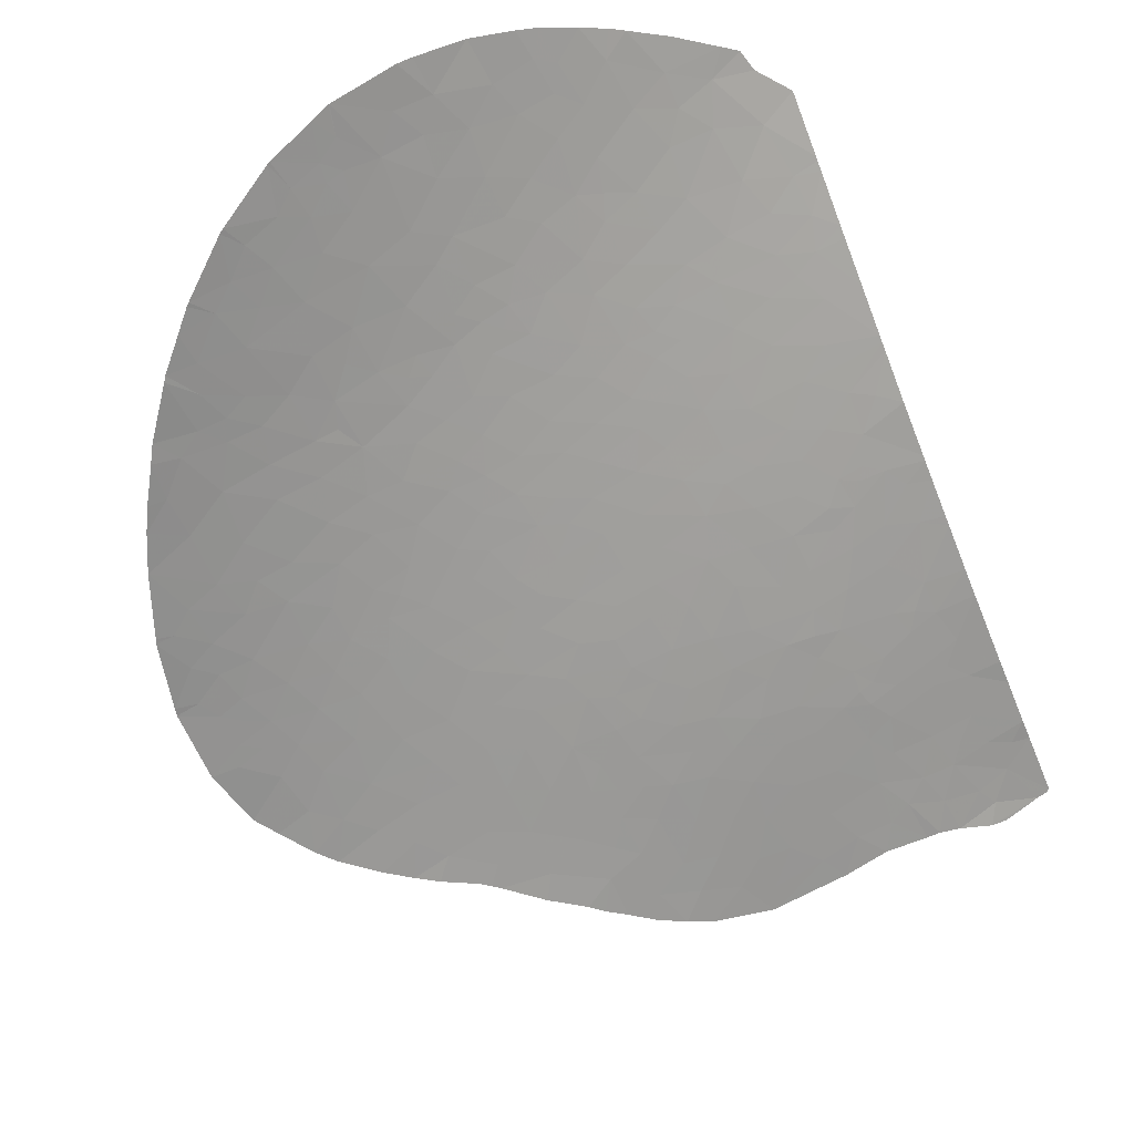
<metadata>
{"format":"obj","ext":"obj","renderer":"f3d","projection":"perspective","resolution":1024,"background":"white","views":[{"elev":78.2,"azim":59.9,"up":"+Y"}]}
</metadata>
<code>
v -4.212 71.77 -54.34
v -3.598 71.4 -53.91
v -4.056 71.68 -52.84
v -5.642 72.81 -55.68
v -4.971 72.31 -55.17
v -5.487 72.65 -56.32
v -3.629 71.26 -55.8
v -3.639 71.25 -56.12
v -3.685 71.28 -56.26
v -5.97 73.08 -53.54
v -6.046 73.13 -54.92
v -4.802 72.21 -53.97
v -5.111 72.45 -52.72
v -4.279 71.84 -52.14
v -6.554 73.51 -54.1
v -6.113 73.17 -52.39
v -5.621 72.79 -51.56
v -4.358 71.86 -51.67
v -5.371 72.57 -50.78
v -7.116 73.92 -53.24
v -7.061 73.89 -54.76
v -8.197 74.74 -55.22
v -8.478 74.94 -53.98
v -8.967 75.27 -51.79
v -8.308 74.79 -52.25
v -9.082 75.37 -52.83
v -10.77 76.61 -54.39
v -10.28 76.25 -53.98
v -10.41 76.37 -55.03
v -10.01 76.04 -52.84
v -9.203 75.47 -54.14
v -9.37 75.61 -55.32
v -23.89 84.96 -52.04
v -22.76 84.25 -52.36
v -22.87 84.3 -53.89
v -24.3 85.2 -53.26
v -22.51 84.09 -53.08
v -26.34 86.61 -51.31
v -25.47 86.02 -50.99
v -25.07 85.74 -51.94
v -25.68 86.1 -53.44
v -25.59 85.97 -54.92
v -24.02 84.98 -55.08
v -23.53 84.74 -50.71
v -24.79 85.58 -50.66
v -25.75 86.24 -50.2
v -26.48 86.6 -54.2
v -27 87.01 -52.92
v -27.68 87.55 -51.61
v -28.82 88.66 -46.84
v -28.46 88.29 -48.16
v -29.57 89.21 -47.62
v -29.64 89.38 -46.34
v -27.75 87.82 -46.65
v -26.32 86.74 -46.31
v -27.24 87.38 -47.98
v -26.13 86.56 -47.98
v -26.67 86.92 -49.18
v -28.22 88.04 -49.68
v -18.91 81.92 -55.26
v -18.37 81.63 -57.01
v -20.05 82.61 -55.89
v -19.85 82.51 -57.15
v -20.31 82.67 -49.04
v -19.72 82.32 -49.93
v -20.05 82.55 -50.91
v -20.92 83.08 -50.28
v -19.46 82.12 -48.84
v -21.25 83.25 -48.38
v -20.17 82.53 -47.73
v -21.67 83.54 -49.59
v -22.24 83.89 -48.34
v -23.09 84.35 -42.8
v -22.12 83.66 -42.51
v -22.27 83.8 -43.62
v -21.89 83.64 -47.21
v -20.87 82.94 -46.45
v -21.97 83.65 -45.72
v -19.02 81.9 -50.92
v -21.44 83.25 -44.43
v -20.44 82.56 -43.92
v -21.13 83.01 -43.4
v -18.4 81.55 -52.25
v -19.54 82.25 -52.14
v -20.44 82.61 -45.15
v -20.56 82.58 -42.73
v -16.78 80.11 -43.77
v -17.54 80.58 -43.29
v -17.42 80.59 -44.72
v -19.64 81.98 -43.25
v -19.58 82.01 -44.51
v -17.3 80.69 -47.76
v -17.38 80.67 -46.37
v -18.44 81.44 -48.18
v -18.42 81.35 -46.58
v -19.23 81.91 -47.23
v -19.92 82.32 -46.42
v -16.97 79.9 -39.94
v -15.95 79.28 -40.66
v -17 80.05 -41.33
v -18.14 80.89 -42.1
v -18.58 81.25 -42.97
v -18.11 80.74 -40.5
v -19.08 81.53 -42.11
v -19.34 81.59 -40.54
v -20.36 82.18 -38.74
v -20.58 82.44 -40.03
v -19.26 81.44 -39.25
v -21.04 82.59 -37.46
v -20.18 81.9 -36.76
v -19.43 81.44 -37.87
v -21.07 82.53 -36.27
v -21.46 83.01 -39.03
v -18.78 81.15 -39.88
v -18.6 81.22 -42.4
v -17.42 80.08 -38.6
v -18.4 80.82 -39.23
v -22.12 83.37 -36.47
v -22.64 83.85 -38
v -21.53 82.8 -35.16
v -23.52 84.49 -36.68
v -23.53 84.55 -38.3
v -24.98 85.66 -35.24
v -24.76 85.5 -36.11
v -24.05 84.85 -35.14
v -24.13 84.88 -34.52
v -19.25 80.65 -32.11
v -19.04 80.58 -32.81
v -19.06 80.48 -32.06
v -18.43 80.17 -33.19
v -16.95 79.02 -32.89
v -17.14 79.1 -32.42
v -17.47 79.45 -33.23
v -17.1 79 -32
v -17.57 80.94 -49.37
v -16.36 80.18 -49.54
v -16.88 80.55 -50.52
v -15.85 79.91 -51.05
v -16.84 80.56 -51.73
v -16.93 80.74 -56.09
v -17.91 81.35 -56.97
v -17.37 80.99 -55.35
v -16.13 80.21 -55.21
v -16.8 80.61 -54.17
v -16.35 80.41 -56.83
v -6.06 73.14 -56.32
v -7.392 74.14 -56.36
v -8.084 74.68 -56.38
v -9.326 75.6 -56.43
v -10.27 76.31 -56.46
v -14.89 79.42 -55.39
v -14.71 79.34 -56.72
v -14.75 79.27 -53.21
v -14.57 79.11 -51.79
v -15.34 79.67 -53.88
v -15.53 79.75 -52.44
v -16.37 80.3 -53.06
v -15.21 79.41 -48.98
v -14.14 78.73 -49.41
v -14.94 79.29 -50.31
v -14.34 78.77 -47.79
v -15.36 79.41 -47.15
v -16.21 79.99 -47.84
v -14.56 78.76 -45.18
v -15.01 78.98 -44.12
v -15.4 79.34 -45.71
v -16.14 79.75 -44.67
v -15.96 79.52 -43.25
v -16.22 79.92 -46.48
v -14.31 78.43 -43.22
v -14.99 78.79 -42.22
v -13.94 78.06 -41.94
v -14.73 78.47 -40.83
v -12.46 77.1 -42.4
v -13.13 77.42 -41.06
v -13.71 77.69 -39.97
v -12.39 76.78 -39.92
v -13.23 77.2 -38.67
v -13.49 77.91 -43.57
v -14.03 78.33 -44.29
v -13.62 78.14 -45.28
v -11.7 76.45 -41.13
v -13.12 77.73 -44.37
v -12.25 77.1 -43.92
v -13.46 78.13 -46.68
v -14.63 78.88 -46.51
v -12.18 77.12 -44.79
v -12.86 77.66 -45.85
v -11.43 76.68 -45.67
v -12.17 77.25 -46.67
v -13.15 78 -47.98
v -11.2 76.4 -44.14
v -12.06 77.27 -48.18
v -12.77 77.8 -49.26
v -11.66 77.14 -51.04
v -11.83 77.22 -50.12
v -12.36 77.62 -51.36
v -11.43 77 -51.87
v -12.39 77.68 -52.68
v -11.98 77.26 -49.16
v -13.43 78.35 -51.8
v -13.36 78.36 -53.37
v -13.45 78.32 -50.73
v -14.41 79.07 -54
v -14.99 79.46 -54.5
v -15.34 79.69 -54.74
v -12.45 77.75 -54.18
v -13.49 78.47 -54.62
v -12.82 78.08 -56.6
v -13.05 78.2 -55.73
v -13.95 78.83 -56.67
v -9.302 75.47 -50.92
v -9.483 75.63 -51.61
v -10.13 76.09 -51.7
v -10.31 76.07 -48.25
v -11.07 76.51 -46.95
v -9.93 75.72 -47.08
v -9.535 75.68 -52.15
v -9.923 75.56 -44.74
v -9.554 75.38 -45.94
v -10.49 76.03 -45.82
v -11.25 76.75 -49.06
v -11.02 76.68 -50.86
v -10.04 75.93 -49.57
v -8.627 74.64 -44.9
v -8.732 74.86 -47.17
v -9.24 75.31 -48.61
v -7.979 74.37 -48.33
v -7.537 73.97 -47.01
v -9.077 75.25 -49.73
v -7.694 74.24 -49.85
v -8.049 74.56 -51.25
v -7.291 74.02 -51.81
v -6.682 73.54 -50.95
v -5.524 72.62 -49.53
v -6.613 73.4 -49.02
v -8.044 74.29 -46.03
v -7.263 73.65 -45.04
v -6.543 73.19 -46.19
v -7.173 73.44 -42.7
v -7.133 73.32 -41.46
v -8.379 74.21 -41.51
v -8.584 74.45 -42.79
v -7.652 73.86 -43.88
v -10.33 75.77 -43.88
v -9.247 75 -43.8
v -9.837 75.33 -42.76
v -11.01 76.1 -42.28
v -11.56 76.53 -42.94
v -10.68 75.94 -43.06
v -10.92 75.79 -39.92
v -9.8 75.17 -41.41
v -12.44 76.58 -37.96
v -11.55 75.88 -37.24
v -11.57 76.08 -38.71
v -15.92 78.78 -36.49
v -16.95 79.61 -37.33
v -17.21 79.63 -35.96
v -17.87 80.23 -36.97
v -18.41 80.7 -37.87
v -20.93 82.15 -33.25
v -21.34 82.56 -34.03
v -20.24 81.69 -34.13
v -21.1 82.24 -32.72
v -22.66 83.57 -33.52
v -16.32 79.32 -38.6
v -15.22 78.46 -37.78
v -18.26 80.34 -35.54
v -18.91 80.95 -36.67
v -19.31 81.07 -34.96
v -17.6 79.72 -34.47
v -18.55 80.38 -34.05
v -20.46 82 -35.46
v -18.01 79.93 -33.73
v -13.29 76.84 -35.68
v -14.1 77.27 -34.89
v -14.59 77.81 -36.2
v -16.09 78.53 -33.87
v -16.63 79.06 -34.85
v -15.61 78.37 -35.1
v -14.85 77.66 -34.07
v -12.43 76.38 -36.52
v -11.51 75.66 -35.93
v -12.13 75.98 -35.16
v -19.42 81.02 -33.83
v -19.97 81.37 -33.18
v -20.96 82.12 -32.64
v -17.05 79.23 -33.86
v -15.03 78.51 -39.35
v -14.21 77.82 -38.26
v -10.34 75.14 -37.67
v -10.56 75.38 -38.5
v -10.08 75 -37.98
v -9.879 74.89 -38.21
v -9.479 74.8 -39.87
v -8.816 74.32 -39.35
v -17.1 79 -32
v -17.1 79 -32
v -11.01 75.45 -36.6
v -6.491 72.93 -42.27
v -5.975 72.61 -43.11
v -6.331 73.09 -47.32
v -6.056 72.77 -45.26
v -5.5 72.41 -46.29
v -4.884 71.93 -45.9
v -4.875 71.92 -45.94
v -5.532 72.32 -43.92
v -4.864 71.92 -46.12
v -5.445 72.48 -48.12
v -27.07 86.79 -56.68
v -26.73 86.67 -55.51
v -27.36 87.07 -56.18
v -26.45 86.37 -56.86
v -28.17 87.7 -54.91
v -27.44 87.25 -54.25
v -28.39 88.01 -52.77
v -29.4 88.77 -52.41
v -28.88 88.44 -51.4
v -29.84 89.16 -51.35
v -29.71 89.55 -44.51
v -29.35 89.29 -43.74
v -30.28 90.08 -44.08
v -29.9 89.83 -42.48
v -28.94 88.91 -44.28
v -28 88.15 -43.97
v -28.86 88.88 -43.66
v -28.46 88.68 -40.73
v -29.03 89.22 -40.39
v -28.96 89.15 -40.24
v -27.87 88.19 -39.86
v -27.39 87.79 -39.04
v -27.91 88.26 -38.51
v -24.46 85.31 -38.67
v -24.54 85.36 -37.54
v -25.13 85.83 -36.92
v -25.41 86.02 -35.58
v -25.31 86.02 -38.65
v -24.82 85.62 -39.81
v -26.54 87.07 -36.77
v -25.88 86.5 -37.5
v -26.68 87.17 -36.9
v -23.46 84.63 -43.88
v -24.13 85.12 -43.73
v -23.73 84.82 -43.22
v -23.45 84.56 -40.61
v -22.73 84.04 -41.03
v -23.48 84.57 -39.84
v -24.12 85.09 -40.92
v -24.23 85.19 -42.47
v -22.47 83.96 -44.69
v -23.2 84.49 -45.8
v -24.81 85.63 -41.7
v -23.88 84.96 -44.93
v -25.51 86.18 -42.41
v -23.16 84.49 -47.12
v -25.37 86.08 -40.96
v -24.06 85.09 -45.93
v -23.92 85 -48.1
v -23.25 84.56 -49.41
v -24.2 85.2 -49.55
v -24.93 85.7 -47.62
v -25.54 86.12 -48.9
v -24.98 85.75 -46.26
v -25.89 86.44 -45.48
v -25.35 86.05 -44.12
v -26.92 87.24 -45.22
v -26.65 87.08 -43.67
v -24.57 85.46 -45.31
v -26.62 87.1 -41.49
v -27.47 87.76 -42.63
v -27.02 87.45 -40.27
v -27.69 88 -41.16
v -28.7 88.83 -41.95
v -28.81 88.75 -45.43
v -29.14 88.75 -49.35
v -30.38 89.71 -49.23
v -28.6 88.36 -49.06
v -30.54 90.04 -47.54
v -30.44 90.17 -44.77
v -30.56 90.12 -47.02
v -30.44 90.17 -44.72
v -22.39 84.01 -50.36
v -24.11 85.14 -46.91
v -21.93 83.73 -51.51
v -21.92 83.72 -53.01
v -20.2 82.25 -41.41
v -21.43 83.14 -41.62
v -21.55 83.16 -40.43
v -22.58 83.87 -39.47
v -25.07 85.8 -37.85
v -26.33 86.88 -39.36
v -26.56 87.08 -37.89
v -27.36 87.78 -37.79
v -27.85 88.2 -38.41
v -29.13 89.17 -42.66
v -29.87 89.81 -42.38
v -28.32 88.48 -42.8
v -30.04 89.37 -50.64
v -29.24 88.75 -50.77
v -28.26 88.01 -50.9
v -27.23 87.28 -50.45
v -28.82 88.26 -53.69
v -29.07 88.45 -53.22
v -25.04 85.55 -56.42
v -23.63 84.68 -57.51
v -23.45 84.6 -56.6
v -23.5 84.61 -57.5
v -25.5 85.74 -57.7
v -9.15 74.79 -42.11
v -7.976 73.85 -40.43
v -6.606 73.11 -43.99
v -4.634 72.01 -50.2
v -4.647 71.91 -48.62
v -4.693 71.92 -48.11
v -7.592 73.61 -40.85
v -11.05 76.78 -53.71
v -11.39 77.05 -55.07
v -12.53 77.87 -56.58
v -17.34 80.91 -53.08
v -14.11 78.84 -53.05
v -18.18 81.51 -56.99
v -18.19 81.49 -55.45
v -18.31 81.53 -54.19
v -16.78 80.32 -47.11
v -15.45 77.8 -32.42
v -14.74 77.37 -32.89
v -13.69 76.78 -33.59
v -13.11 76.45 -34.09
v -13.36 77.1 -37.21
v -21.01 82.16 -32.67
v -23.57 84.37 -34.11
v -22.97 83.95 -35.19
v -15.97 79.41 -41.86
v -18.52 81.32 -44.66
v -18.91 81.62 -45.55
v -18.13 81.11 -45.58
v -16.82 80.07 -42.91
v -17.74 81.1 -50.96
v -18.62 81.6 -49.33
v -23.63 84.8 -46.44
v -21.58 83.5 -50.6
v -19.63 82.34 -53.76
v -20.59 82.91 -52.9
v -21.01 83.15 -51.24
v -20.83 83.06 -54.33
v -21.33 83.37 -56.25
v -21 83.17 -55.38
v -22.88 84.29 -55.45
v -21.78 83.64 -55.06
v -22.26 83.91 -56.62
v -23.2 84.43 -57.47
v -21.26 83.33 -57.28
v -21.63 83.54 -57.31
v -14.22 78.99 -55.85
v -14.55 79.24 -56.71
v -11.11 76.9 -56.5
v -8.812 75.19 -54.66
v -3.511 71.29 -54.44
f 3 2 1
f 6 4 5
f 9 7 8
f 5 7 9
f 9 6 5
f 5 1 7
f 5 11 10
f 10 12 5
f 13 3 12
f 12 10 13
f 13 14 3
f 5 12 1
f 11 15 10
f 16 13 10
f 17 13 16
f 17 14 13
f 17 18 14
f 17 19 18
f 20 16 10
f 15 20 10
f 23 21 22
f 23 20 21
f 26 24 25
f 23 25 20
f 23 26 25
f 29 27 28
f 31 28 30
f 30 26 31
f 31 29 28
f 31 32 29
f 36 33 34
f 34 35 36
f 37 35 34
f 40 38 39
f 36 42 41
f 36 43 42
f 45 33 40
f 45 44 33
f 46 45 39
f 41 47 48
f 40 48 38
f 40 41 48
f 39 38 46
f 49 38 48
f 52 50 51
f 53 50 52
f 56 54 55
f 55 57 56
f 56 58 59
f 59 51 56
f 62 60 61
f 62 61 63
f 66 64 65
f 66 67 64
f 64 68 65
f 70 64 69
f 71 64 67
f 71 69 64
f 69 71 72
f 75 73 74
f 77 69 76
f 77 70 69
f 78 77 76
f 76 69 72
f 66 65 79
f 82 81 80
f 84 79 83
f 85 80 81
f 82 86 81
f 89 88 87
f 81 86 90
f 81 90 91
f 95 93 92
f 92 94 95
f 96 95 94
f 96 70 97
f 100 98 99
f 88 102 101
f 100 103 98
f 103 104 105
f 103 101 104
f 108 107 106
f 108 105 107
f 110 106 109
f 110 111 106
f 112 110 109
f 107 113 106
f 105 114 103
f 101 102 115
f 104 101 115
f 104 115 102
f 98 117 116
f 98 103 117
f 108 106 111
f 112 109 118
f 119 109 113
f 119 118 109
f 112 118 120
f 122 121 119
f 125 124 123
f 125 121 124
f 126 125 123
f 129 128 127
f 129 130 128
f 133 132 131
f 132 133 134
f 137 135 136
f 138 137 136
f 138 139 137
f 142 140 141
f 140 142 143
f 144 143 142
f 145 140 143
f 140 145 141
f 146 11 4
f 146 21 11
f 146 147 21
f 15 11 21
f 20 15 21
f 147 148 22
f 147 22 21
f 149 32 22
f 22 148 149
f 149 150 32
f 152 145 143
f 143 151 152
f 156 154 153
f 153 155 156
f 155 157 156
f 160 158 159
f 159 158 161
f 158 162 161
f 158 163 162
f 166 165 164
f 166 167 165
f 167 168 165
f 166 169 167
f 172 170 171
f 172 171 173
f 175 174 172
f 175 172 173
f 173 176 175
f 178 177 176
f 179 170 172
f 172 174 179
f 175 176 177
f 181 164 180
f 182 175 177
f 182 174 175
f 183 181 180
f 179 184 183
f 179 174 184
f 161 186 185
f 184 187 183
f 188 181 183
f 183 187 188
f 189 188 187
f 189 190 188
f 185 181 188
f 185 191 161
f 188 190 185
f 192 187 184
f 187 192 189
f 194 191 193
f 197 196 195
f 199 197 198
f 193 200 194
f 200 196 194
f 201 197 199
f 199 202 201
f 201 203 197
f 205 155 204
f 155 153 204
f 205 204 151
f 205 151 206
f 205 206 155
f 154 203 201
f 208 202 207
f 211 210 209
f 210 208 207
f 202 199 207
f 214 212 213
f 217 215 216
f 218 214 213
f 221 219 220
f 192 219 221
f 221 189 192
f 216 222 193
f 216 215 222
f 221 220 217
f 217 216 221
f 216 189 221
f 223 198 195
f 222 215 224
f 220 219 225
f 217 220 226
f 217 226 227
f 227 215 217
f 226 228 227
f 228 226 229
f 212 230 231
f 231 232 212
f 232 234 233
f 234 19 17
f 17 16 234
f 234 235 19
f 234 236 235
f 225 238 237
f 239 229 237
f 237 238 239
f 237 226 220
f 220 225 237
f 237 229 226
f 242 241 240
f 240 243 242
f 225 244 238
f 224 215 227
f 227 230 224
f 246 219 245
f 245 247 246
f 192 245 219
f 174 182 248
f 184 174 249
f 249 192 184
f 248 249 174
f 250 249 248
f 250 192 249
f 248 247 250
f 250 247 245
f 245 192 250
f 248 251 252
f 248 182 251
f 255 253 254
f 178 253 255
f 255 177 178
f 258 256 257
f 258 257 259
f 117 114 108
f 259 257 116
f 116 260 259
f 263 262 261
f 262 264 261
f 262 265 264
f 267 266 257
f 257 256 267
f 116 257 266
f 270 268 269
f 260 269 259
f 259 268 258
f 259 269 268
f 272 271 268
f 268 270 272
f 260 111 269
f 269 111 110
f 273 112 120
f 270 273 263
f 262 273 120
f 262 263 273
f 270 110 273
f 270 269 110
f 262 120 265
f 274 272 130
f 271 272 274
f 277 276 275
f 280 279 278
f 280 281 276
f 276 277 280
f 284 282 275
f 284 283 282
f 286 128 285
f 286 127 128
f 130 285 128
f 130 272 285
f 127 286 287
f 263 286 285
f 286 261 287
f 286 263 261
f 280 278 281
f 279 288 278
f 279 271 288
f 260 117 108
f 108 111 260
f 117 103 114
f 105 108 114
f 289 176 173
f 290 178 176
f 176 289 290
f 254 291 292
f 292 255 254
f 251 255 292
f 251 177 255
f 251 182 177
f 292 291 293
f 292 293 294
f 252 251 295
f 248 252 247
f 292 294 295
f 295 251 292
f 295 294 296
f 131 132 297
f 132 134 298
f 132 298 297
f 299 291 254
f 282 283 254
f 254 283 299
f 300 240 241
f 301 240 300
f 236 231 228
f 239 302 229
f 303 239 238
f 304 239 303
f 303 305 304
f 305 306 304
f 307 305 303
f 306 308 304
f 302 309 236
f 312 311 310
f 313 310 311
f 315 312 314
f 315 311 312
f 316 49 48
f 319 318 317
f 316 318 49
f 316 317 318
f 322 321 320
f 322 323 321
f 321 324 320
f 326 325 324
f 324 321 326
f 329 327 328
f 332 331 330
f 334 122 333
f 334 121 122
f 334 335 124
f 124 121 334
f 335 336 124
f 123 124 336
f 338 337 333
f 335 339 336
f 335 340 339
f 340 341 339
f 344 342 343
f 347 346 345
f 345 346 348
f 338 347 348
f 338 333 347
f 73 344 349
f 345 348 347
f 344 73 342
f 73 348 346
f 73 349 348
f 78 351 350
f 74 73 346
f 352 348 349
f 353 350 351
f 353 342 350
f 352 349 354
f 72 355 76
f 352 356 348
f 348 356 338
f 353 351 357
f 358 355 72
f 72 359 358
f 358 359 360
f 360 361 358
f 360 362 361
f 44 45 360
f 360 359 44
f 361 55 363
f 361 57 55
f 362 57 361
f 367 365 364
f 364 366 367
f 366 364 55
f 363 55 364
f 353 365 343
f 353 368 365
f 369 356 354
f 368 363 364
f 364 365 368
f 365 349 343
f 365 354 349
f 354 365 367
f 369 354 367
f 367 370 369
f 330 331 371
f 371 372 330
f 372 327 330
f 370 372 369
f 329 330 327
f 329 332 330
f 327 372 373
f 366 54 374
f 374 325 366
f 366 55 54
f 370 367 325
f 362 58 57
f 52 51 375
f 375 376 52
f 377 375 51
f 378 52 376
f 377 59 375
f 380 379 53
f 51 59 377
f 380 53 52
f 52 378 380
f 320 379 381
f 320 381 322
f 374 53 379
f 379 320 374
f 324 325 374
f 359 382 44
f 358 383 355
f 385 34 384
f 34 385 37
f 357 368 353
f 352 354 356
f 368 357 363
f 353 343 342
f 347 333 122
f 387 386 86
f 388 387 346
f 389 388 346
f 389 113 388
f 346 347 389
f 75 342 73
f 75 350 342
f 390 334 333
f 390 335 334
f 349 344 343
f 338 391 337
f 338 356 391
f 340 392 341
f 337 391 392
f 392 340 337
f 372 371 369
f 371 331 391
f 369 391 356
f 369 371 391
f 331 392 391
f 331 393 392
f 393 341 392
f 332 394 331
f 394 393 331
f 390 333 337
f 390 337 340
f 390 340 335
f 323 396 395
f 373 328 327
f 373 396 328
f 395 373 397
f 326 397 325
f 326 395 397
f 321 395 326
f 321 323 395
f 373 395 396
f 372 397 373
f 372 370 397
f 370 325 397
f 374 320 324
f 398 376 375
f 400 399 59
f 400 318 399
f 400 59 401
f 401 49 400
f 318 400 49
f 399 375 59
f 399 398 375
f 319 398 399
f 399 318 319
f 315 314 402
f 48 47 315
f 403 316 402
f 43 404 42
f 47 311 315
f 42 311 47
f 406 405 404
f 404 43 406
f 406 407 405
f 311 42 404
f 404 313 311
f 404 405 408
f 313 404 408
f 409 247 252
f 242 295 410
f 242 252 295
f 295 296 410
f 247 243 246
f 247 409 243
f 409 242 243
f 242 409 252
f 238 244 411
f 411 307 303
f 303 238 411
f 301 307 411
f 411 244 240
f 240 301 411
f 304 302 239
f 234 231 236
f 309 304 308
f 309 302 304
f 309 235 236
f 235 412 19
f 413 235 309
f 413 412 235
f 414 413 309
f 414 309 308
f 19 412 18
f 228 229 302
f 302 236 228
f 228 230 227
f 228 231 230
f 232 231 234
f 230 212 224
f 243 240 244
f 415 241 242
f 244 246 243
f 244 225 246
f 30 198 214
f 30 416 198
f 416 30 28
f 214 198 223
f 222 223 196
f 222 224 223
f 224 214 223
f 224 212 214
f 246 225 219
f 242 410 415
f 212 232 24
f 213 212 24
f 218 30 214
f 213 24 218
f 210 207 417
f 417 418 210
f 207 416 417
f 418 209 210
f 196 200 222
f 200 193 222
f 199 198 416
f 416 207 199
f 195 196 223
f 197 195 198
f 216 193 190
f 216 190 189
f 194 196 197
f 197 203 194
f 191 190 193
f 191 185 190
f 194 203 159
f 159 161 191
f 191 194 159
f 156 138 154
f 160 154 138
f 183 180 179
f 180 170 179
f 180 165 170
f 165 180 164
f 181 185 186
f 186 164 181
f 166 186 162
f 162 169 166
f 166 164 186
f 161 162 186
f 162 163 169
f 158 136 163
f 157 419 139
f 136 92 163
f 136 135 92
f 156 139 138
f 156 157 139
f 155 143 144
f 144 157 155
f 160 159 203
f 203 154 160
f 420 153 154
f 420 204 153
f 420 154 201
f 201 202 420
f 155 206 143
f 202 204 420
f 151 143 206
f 421 142 141
f 421 422 142
f 160 138 136
f 136 158 160
f 419 157 144
f 144 142 423
f 423 419 144
f 142 422 423
f 163 92 424
f 131 278 288
f 288 133 131
f 133 274 130
f 133 271 274
f 133 288 271
f 131 425 278
f 131 297 425
f 130 129 134
f 134 133 130
f 426 281 278
f 278 425 426
f 426 427 281
f 276 428 275
f 276 427 428
f 427 276 281
f 284 275 428
f 256 277 267
f 429 277 275
f 429 275 282
f 280 277 256
f 258 271 279
f 256 258 279
f 279 280 256
f 264 430 261
f 290 277 429
f 290 267 277
f 290 429 178
f 178 429 253
f 282 254 253
f 253 429 282
f 285 272 270
f 263 285 270
f 430 287 261
f 268 271 258
f 126 431 125
f 125 431 432
f 432 121 125
f 121 432 118
f 432 265 120
f 120 118 432
f 121 118 119
f 122 389 347
f 122 119 389
f 119 113 389
f 432 431 265
f 388 107 386
f 386 387 388
f 113 107 388
f 99 173 171
f 171 433 99
f 165 171 170
f 165 168 171
f 433 171 168
f 434 88 89
f 434 102 88
f 434 435 91
f 434 436 435
f 89 436 434
f 100 99 433
f 104 386 105
f 386 107 105
f 102 90 104
f 290 289 267
f 267 289 266
f 116 266 98
f 99 266 289
f 99 98 266
f 113 109 106
f 273 110 112
f 289 173 99
f 260 116 117
f 100 101 103
f 89 87 167
f 167 87 168
f 135 94 92
f 437 168 87
f 437 87 88
f 93 167 169
f 93 89 167
f 104 90 86
f 86 386 104
f 434 90 102
f 434 91 90
f 437 101 100
f 437 88 101
f 437 100 433
f 433 168 437
f 91 97 85
f 91 435 97
f 95 97 435
f 95 96 97
f 95 436 93
f 89 93 436
f 95 435 436
f 85 97 77
f 70 68 64
f 419 438 139
f 419 83 438
f 83 79 438
f 424 93 169
f 424 169 163
f 96 94 68
f 68 70 96
f 438 79 439
f 439 135 438
f 135 439 94
f 93 424 92
f 65 439 79
f 65 68 439
f 94 439 68
f 91 85 81
f 387 86 82
f 82 74 387
f 387 74 346
f 75 82 80
f 75 74 82
f 350 75 80
f 78 85 77
f 78 80 85
f 97 70 77
f 78 350 80
f 66 79 84
f 76 355 351
f 351 78 76
f 359 71 382
f 359 72 71
f 440 355 383
f 351 355 440
f 351 440 357
f 357 440 383
f 441 384 382
f 421 61 60
f 60 422 421
f 139 438 137
f 438 135 137
f 442 83 423
f 442 84 83
f 419 423 83
f 66 84 443
f 443 444 66
f 84 442 443
f 60 442 423
f 60 423 422
f 66 444 67
f 62 445 442
f 442 60 62
f 442 445 443
f 443 384 444
f 443 385 384
f 46 38 401
f 401 58 46
f 58 401 59
f 56 51 54
f 366 325 367
f 50 374 54
f 36 41 40
f 36 40 33
f 49 401 38
f 362 46 58
f 57 58 56
f 53 374 50
f 316 403 317
f 316 48 315
f 315 402 316
f 360 45 46
f 46 362 360
f 50 54 51
f 39 45 40
f 383 363 357
f 361 363 383
f 361 383 358
f 42 47 41
f 34 44 382
f 382 384 34
f 447 62 446
f 62 447 445
f 36 35 43
f 44 34 33
f 43 35 448
f 450 449 446
f 450 448 449
f 37 385 35
f 448 35 449
f 446 449 447
f 449 445 447
f 385 445 449
f 449 35 385
f 406 448 450
f 450 451 406
f 43 448 406
f 407 406 451
f 446 62 63
f 63 452 446
f 445 385 443
f 384 441 444
f 444 441 67
f 71 67 441
f 441 382 71
f 450 453 451
f 453 450 446
f 452 453 446
f 211 454 208
f 208 210 211
f 208 151 204
f 208 454 151
f 202 208 204
f 211 455 454
f 454 455 151
f 152 151 455
f 29 32 150
f 456 29 150
f 456 417 29
f 417 456 418
f 30 218 26
f 26 218 24
f 416 28 27
f 417 416 27
f 27 29 417
f 23 31 26
f 25 24 232
f 457 32 31
f 23 457 31
f 16 233 234
f 16 20 233
f 25 233 20
f 25 232 233
f 457 22 32
f 457 23 22
f 4 11 5
f 146 4 6
f 7 2 458
f 7 1 2
f 12 3 1

</code>
